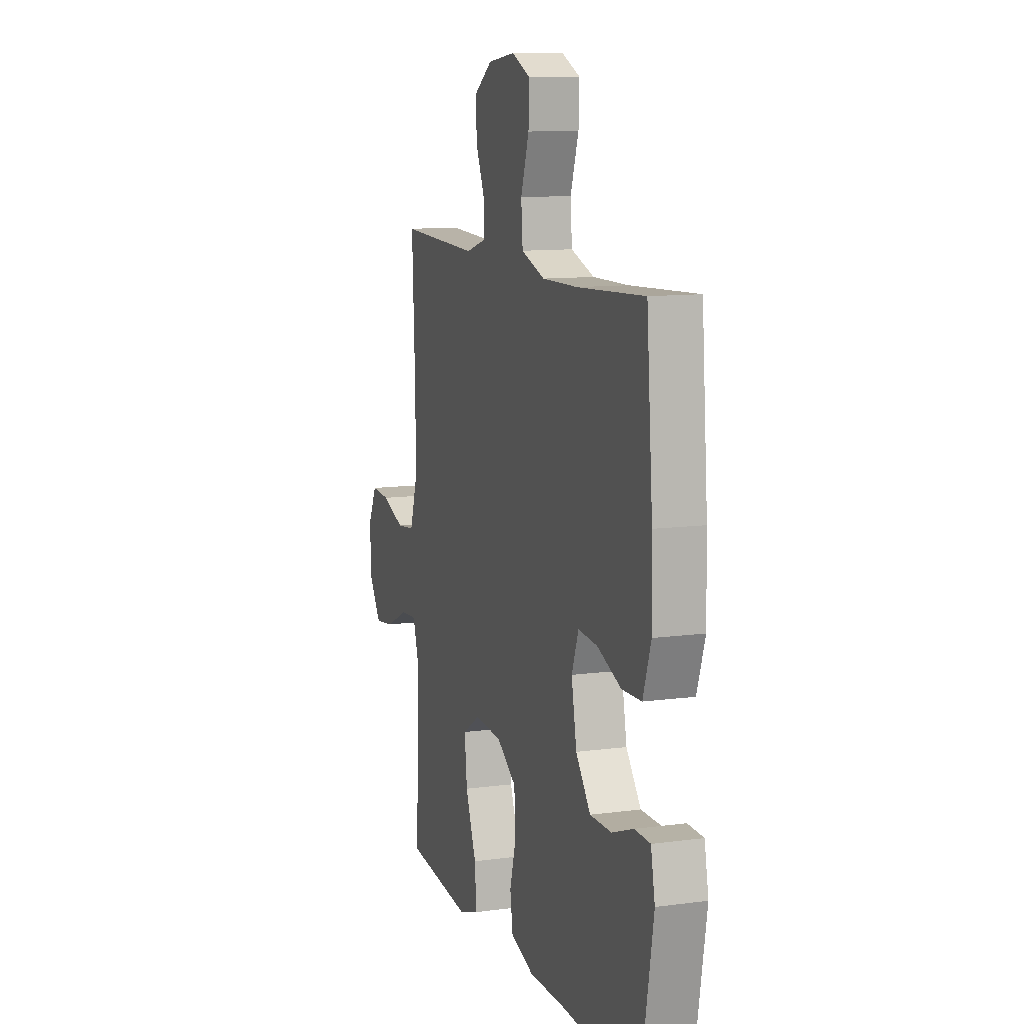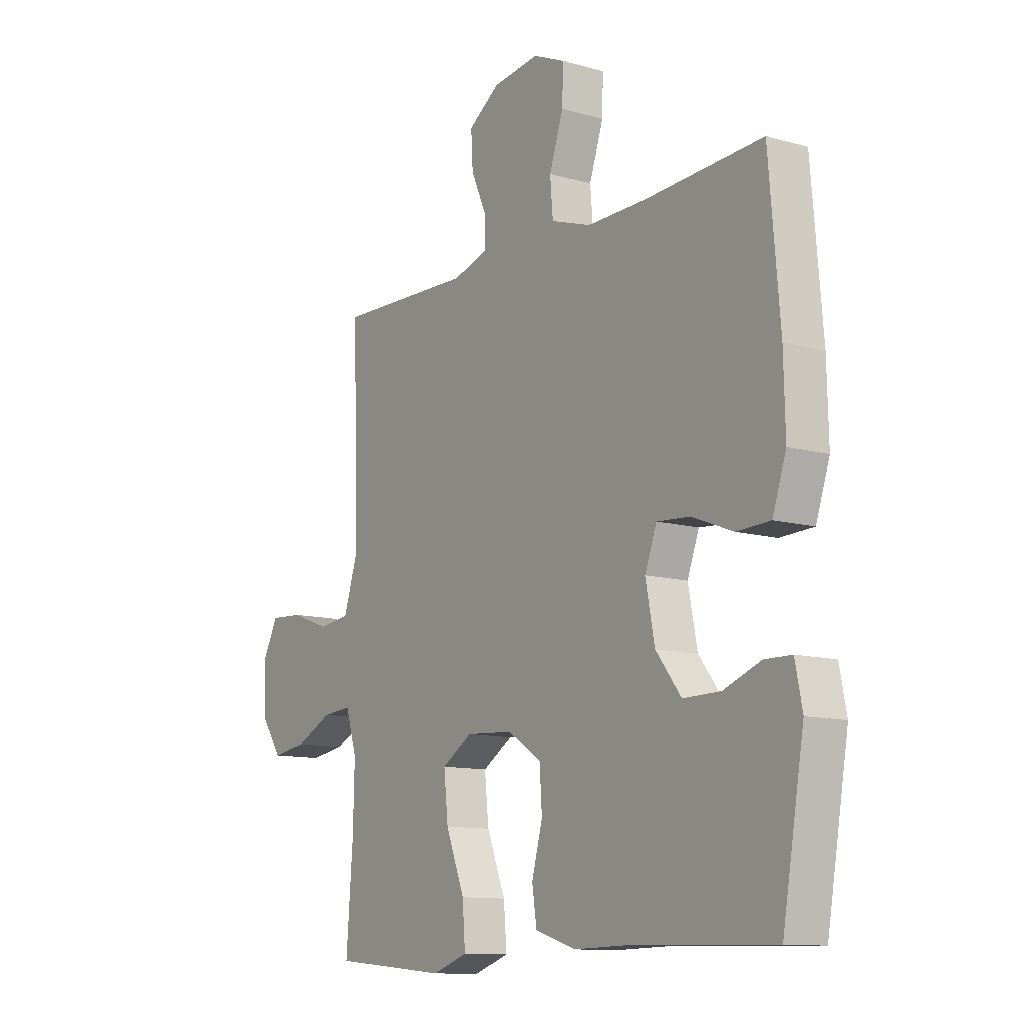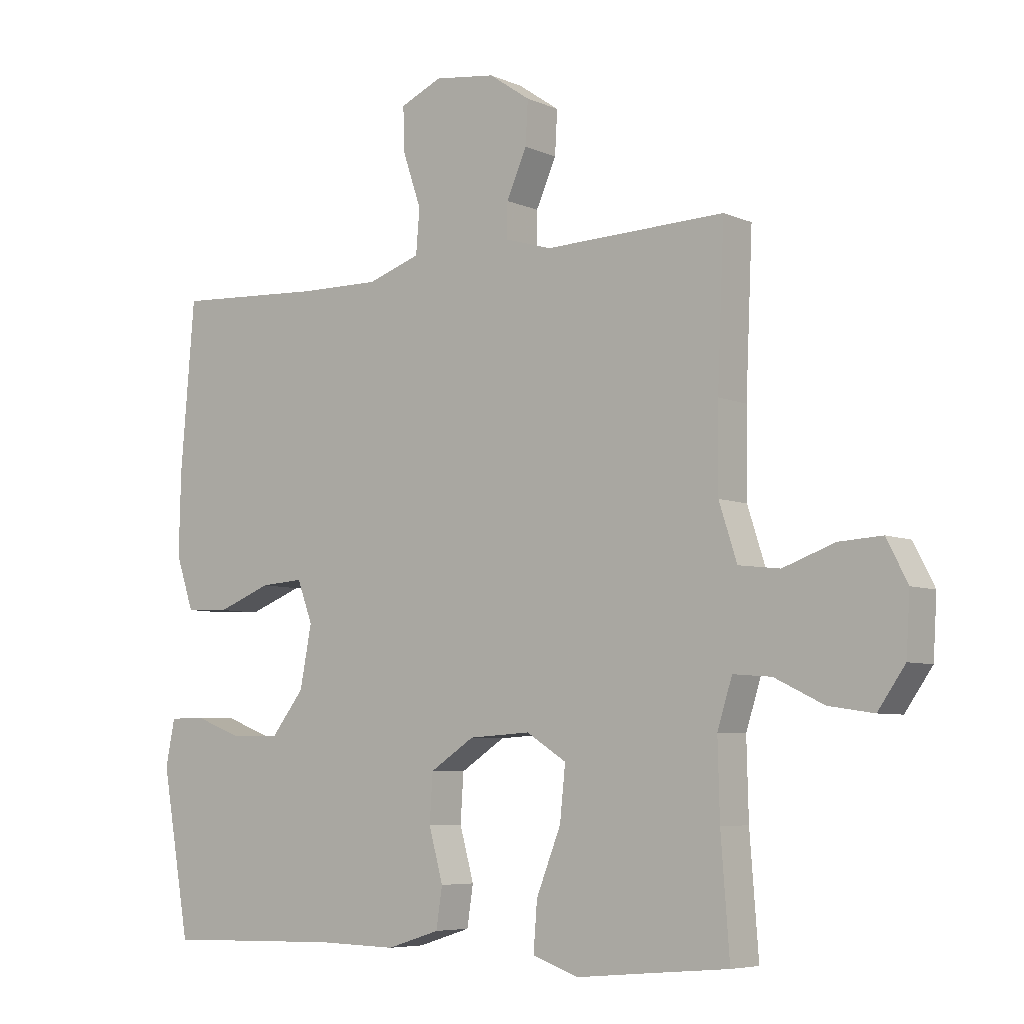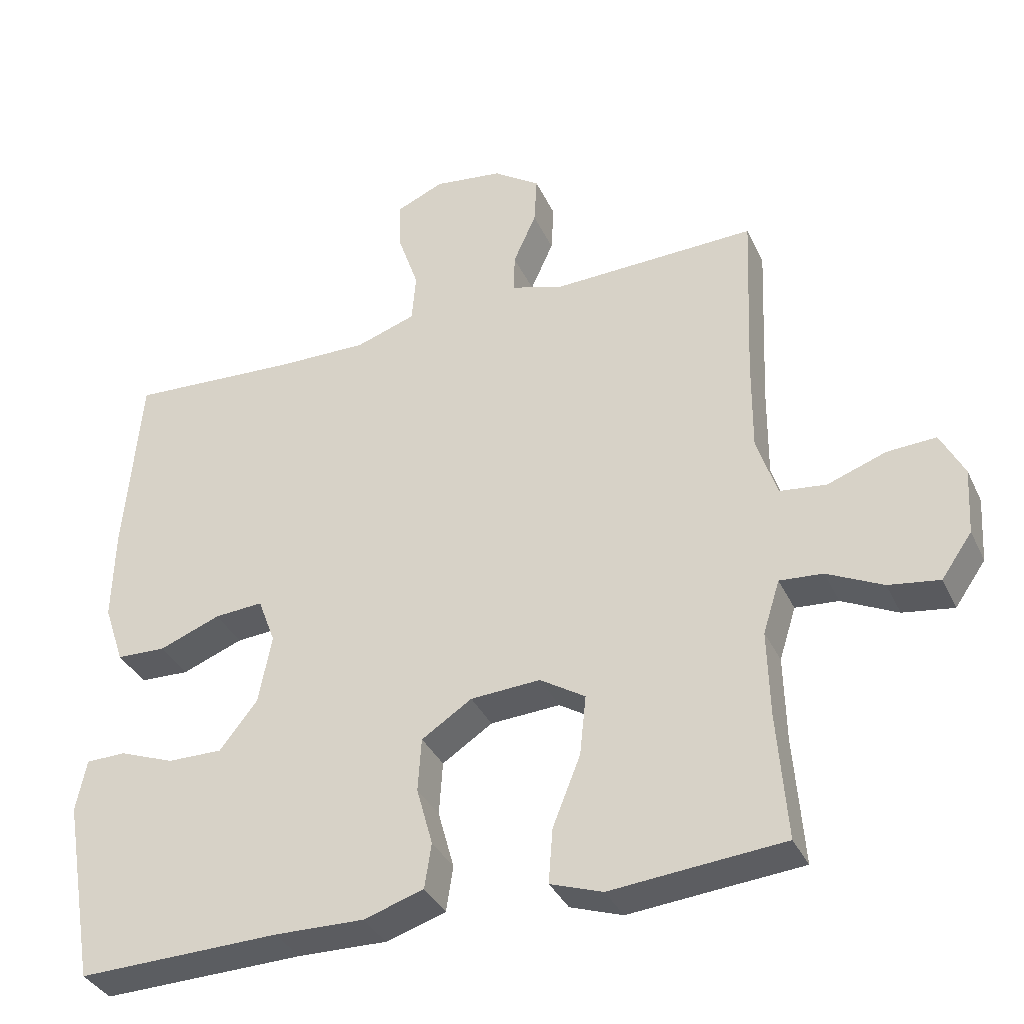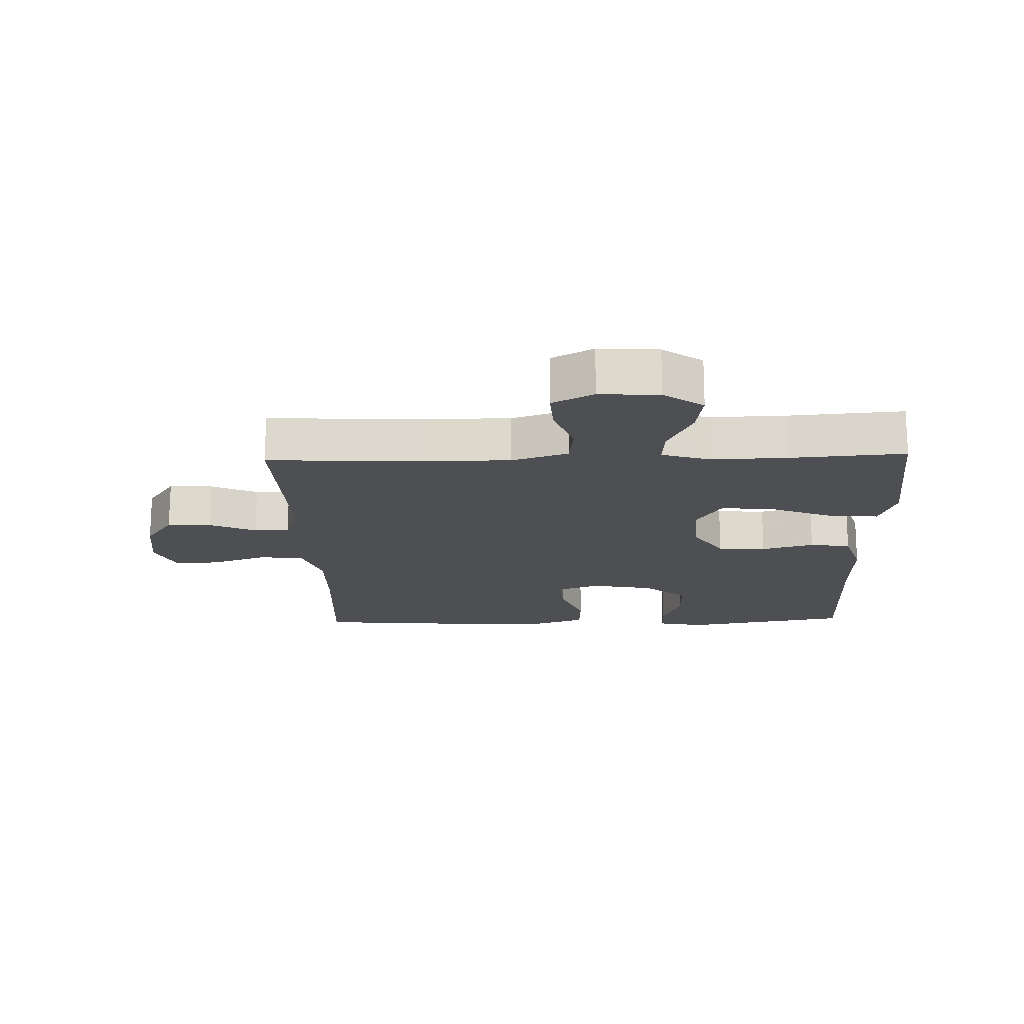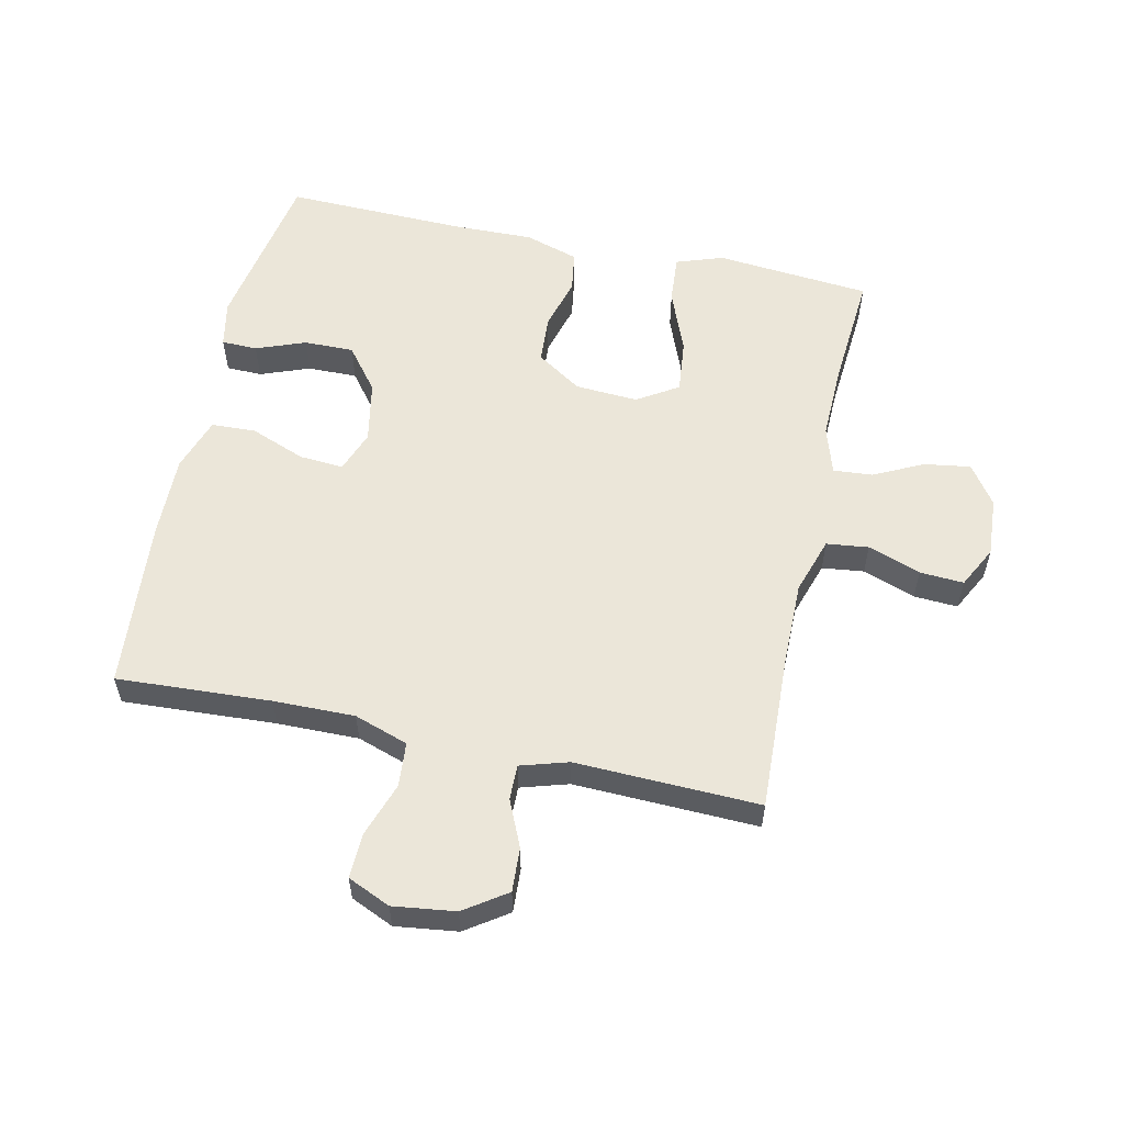
<metadata>
{"format":"obj","ext":"obj","renderer":"f3d","projection":"perspective","resolution":1024,"background":"white","views":[{"elev":11.2,"azim":-108.2,"up":"+Z"},{"elev":-11.5,"azim":-124.5,"up":"+Z"},{"elev":-6.2,"azim":38.0,"up":"+Z"},{"elev":-35.7,"azim":22.7,"up":"+Z"},{"elev":-17.7,"azim":91.8,"up":"+Y"},{"elev":56.8,"azim":12.4,"up":"+Y"}]}
</metadata>
<code>
v 0.5 0.07 -0.5
v 0.374 0.07 -0.511
v 0.253 0.07 -0.522
v 0.178 0.07 -0.496
v 0.184 0.07 -0.418
v 0.224 0.07 -0.317
v 0.233 0.07 -0.231
v 0.168 0.07 -0.19
v 0.068 0.07 -0.196
v -0.004 0.07 -0.243
v -0.009 0.07 -0.32
v 0.014 0.07 -0.404
v 0.004 0.07 -0.469
v -0.082 0.07 -0.496
v -0.21 0.07 -0.493
v -0.5 0.07 -0.5
v -0.546 0.07 -0.235
v -0.531 0.07 -0.16
v -0.474 0.07 -0.159
v -0.395 0.07 -0.189
v -0.316 0.07 -0.19
v -0.262 0.07 -0.121
v -0.243 0.07 -0.022
v -0.268 0.07 0.045
v -0.338 0.07 0.04
v -0.426 0.07 0.006
v -0.497 0.07 0.009
v -0.526 0.07 0.095
v -0.523 0.07 0.227
v -0.5 0.07 0.5
v -0.255 0.07 0.486
v -0.125 0.07 0.484
v -0.039 0.07 0.513
v -0.033 0.07 0.584
v -0.063 0.07 0.672
v -0.065 0.07 0.743
v 0.003 0.07 0.773
v 0.102 0.07 0.76
v 0.169 0.07 0.714
v 0.165 0.07 0.644
v 0.132 0.07 0.57
v 0.131 0.07 0.514
v 0.207 0.07 0.491
v 0.5 0.07 0.5
v 0.489 0.07 0.251
v 0.488 0.07 0.115
v 0.517 0.07 0.025
v 0.584 0.07 0.017
v 0.668 0.07 0.047
v 0.738 0.07 0.051
v 0.772 0.07 -0.015
v 0.766 0.07 -0.11
v 0.722 0.07 -0.173
v 0.649 0.07 -0.162
v 0.569 0.07 -0.123
v 0.507 0.07 -0.118
v 0.483 0.07 -0.194
v 0.486 0.07 -0.316
v 0.5 0 -0.5
v 0.374 0 -0.511
v 0.253 0 -0.522
v 0.178 0 -0.496
v 0.184 0 -0.418
v 0.224 0 -0.317
v 0.233 0 -0.231
v 0.168 0 -0.19
v 0.068 0 -0.196
v -0.004 0 -0.243
v -0.009 0 -0.32
v 0.014 0 -0.404
v 0.004 0 -0.469
v -0.082 0 -0.496
v -0.21 0 -0.493
v -0.5 0 -0.5
v -0.546 0 -0.235
v -0.531 0 -0.16
v -0.474 0 -0.159
v -0.395 0 -0.189
v -0.316 0 -0.19
v -0.262 0 -0.121
v -0.243 0 -0.022
v -0.268 0 0.045
v -0.338 0 0.04
v -0.426 0 0.006
v -0.497 0 0.009
v -0.526 0 0.095
v -0.523 0 0.227
v -0.5 0 0.5
v -0.255 0 0.486
v -0.125 0 0.484
v -0.039 0 0.513
v -0.033 0 0.584
v -0.063 0 0.672
v -0.065 0 0.743
v 0.003 0 0.773
v 0.102 0 0.76
v 0.169 0 0.714
v 0.165 0 0.644
v 0.132 0 0.57
v 0.131 0 0.514
v 0.207 0 0.491
v 0.5 0 0.5
v 0.489 0 0.251
v 0.488 0 0.115
v 0.517 0 0.025
v 0.584 0 0.017
v 0.668 0 0.047
v 0.738 0 0.051
v 0.772 0 -0.015
v 0.766 0 -0.11
v 0.722 0 -0.173
v 0.649 0 -0.162
v 0.569 0 -0.123
v 0.507 0 -0.118
v 0.483 0 -0.194
v 0.486 0 -0.316
f 52 53 54 55
f 52 55 56
f 51 52 56
f 48 49 50 51
f 47 48 51 56
f 46 47 56 57
f 43 44 45
f 42 43 45 46
f 38 39 40 41
f 38 41 42
f 37 38 42
f 34 35 36 37
f 33 34 37 42
f 32 33 42 46
f 28 29 30 31
f 25 26 27 28
f 24 25 28 31
f 23 24 31 32
f 17 18 19 20
f 15 16 17 20
f 15 20 21
f 14 15 21 22
f 11 12 13 14
f 10 11 14 22
f 3 4 5 6
f 2 3 6 7
f 58 1 2 7
f 57 58 7 8
f 46 57 8
f 32 46 8 9
f 22 23 32
f 9 10 22 32
f 113 112 111 110
f 114 113 110
f 114 110 109
f 109 108 107 106
f 114 109 106 105
f 115 114 105 104
f 103 102 101
f 104 103 101 100
f 99 98 97 96
f 100 99 96
f 100 96 95
f 95 94 93 92
f 100 95 92 91
f 104 100 91 90
f 89 88 87 86
f 86 85 84 83
f 89 86 83 82
f 90 89 82 81
f 78 77 76 75
f 78 75 74 73
f 79 78 73
f 80 79 73 72
f 72 71 70 69
f 80 72 69 68
f 64 63 62 61
f 65 64 61 60
f 65 60 59 116
f 66 65 116 115
f 66 115 104
f 67 66 104 90
f 90 81 80
f 90 80 68 67
f 1 59 60 2
f 2 60 61 3
f 3 61 62 4
f 4 62 63 5
f 5 63 64 6
f 6 64 65 7
f 7 65 66 8
f 8 66 67 9
f 9 67 68 10
f 10 68 69 11
f 11 69 70 12
f 12 70 71 13
f 13 71 72 14
f 14 72 73 15
f 15 73 74 16
f 16 74 75 17
f 17 75 76 18
f 18 76 77 19
f 19 77 78 20
f 20 78 79 21
f 21 79 80 22
f 22 80 81 23
f 23 81 82 24
f 24 82 83 25
f 25 83 84 26
f 26 84 85 27
f 27 85 86 28
f 28 86 87 29
f 29 87 88 30
f 30 88 89 31
f 31 89 90 32
f 32 90 91 33
f 33 91 92 34
f 34 92 93 35
f 35 93 94 36
f 36 94 95 37
f 37 95 96 38
f 38 96 97 39
f 39 97 98 40
f 40 98 99 41
f 41 99 100 42
f 42 100 101 43
f 43 101 102 44
f 44 102 103 45
f 45 103 104 46
f 46 104 105 47
f 47 105 106 48
f 48 106 107 49
f 49 107 108 50
f 50 108 109 51
f 51 109 110 52
f 52 110 111 53
f 53 111 112 54
f 54 112 113 55
f 55 113 114 56
f 56 114 115 57
f 57 115 116 58
f 58 116 59 1

</code>
